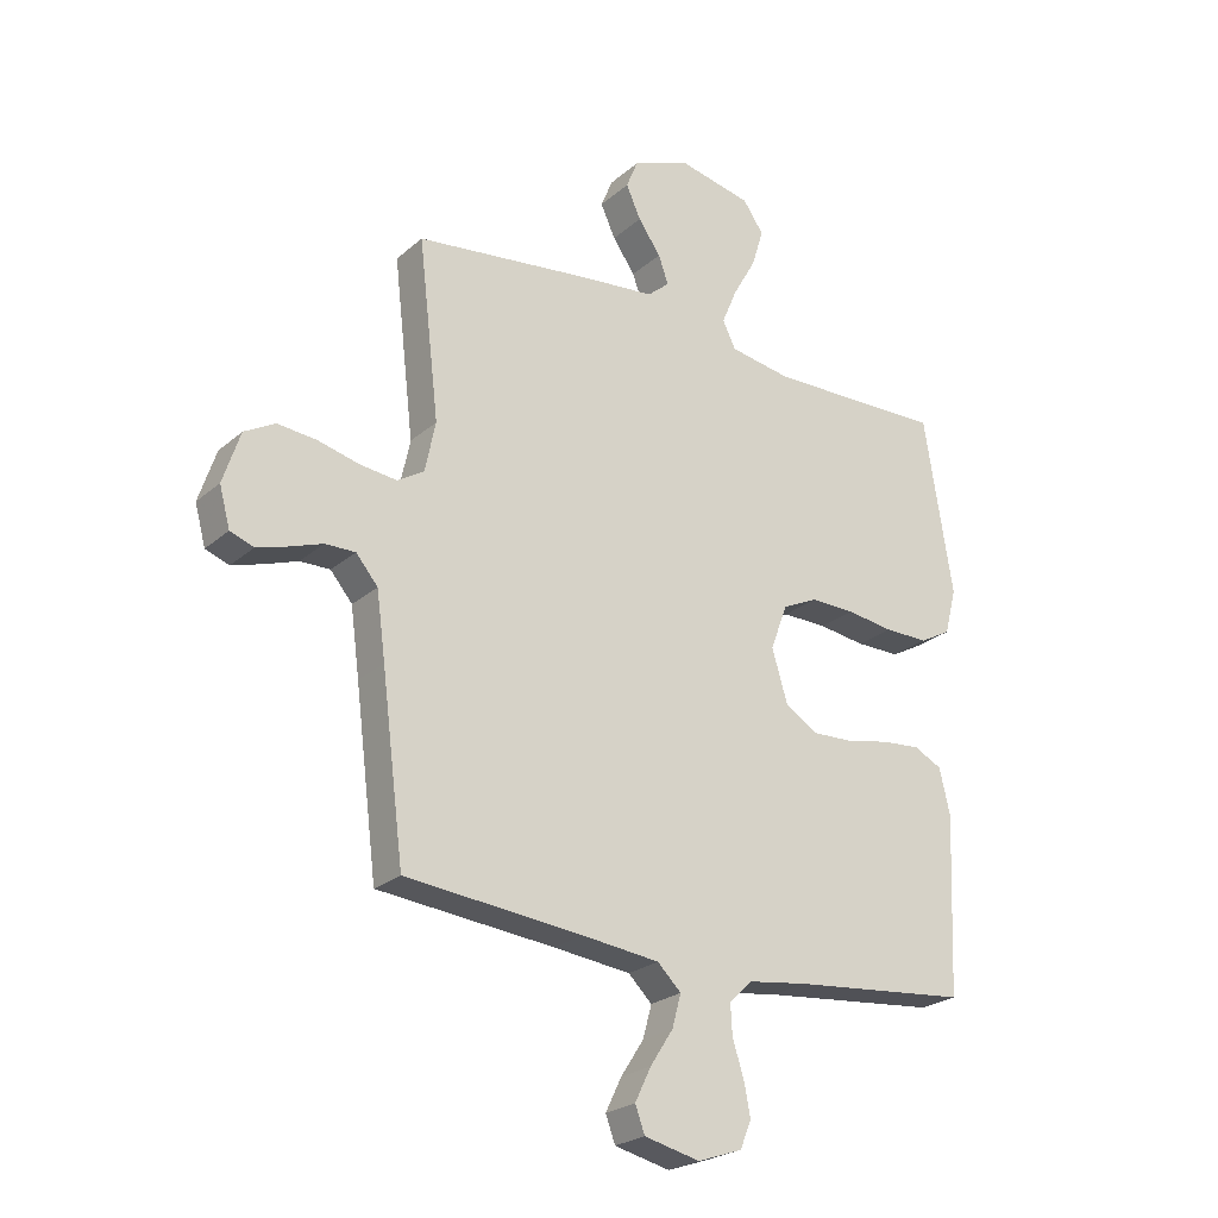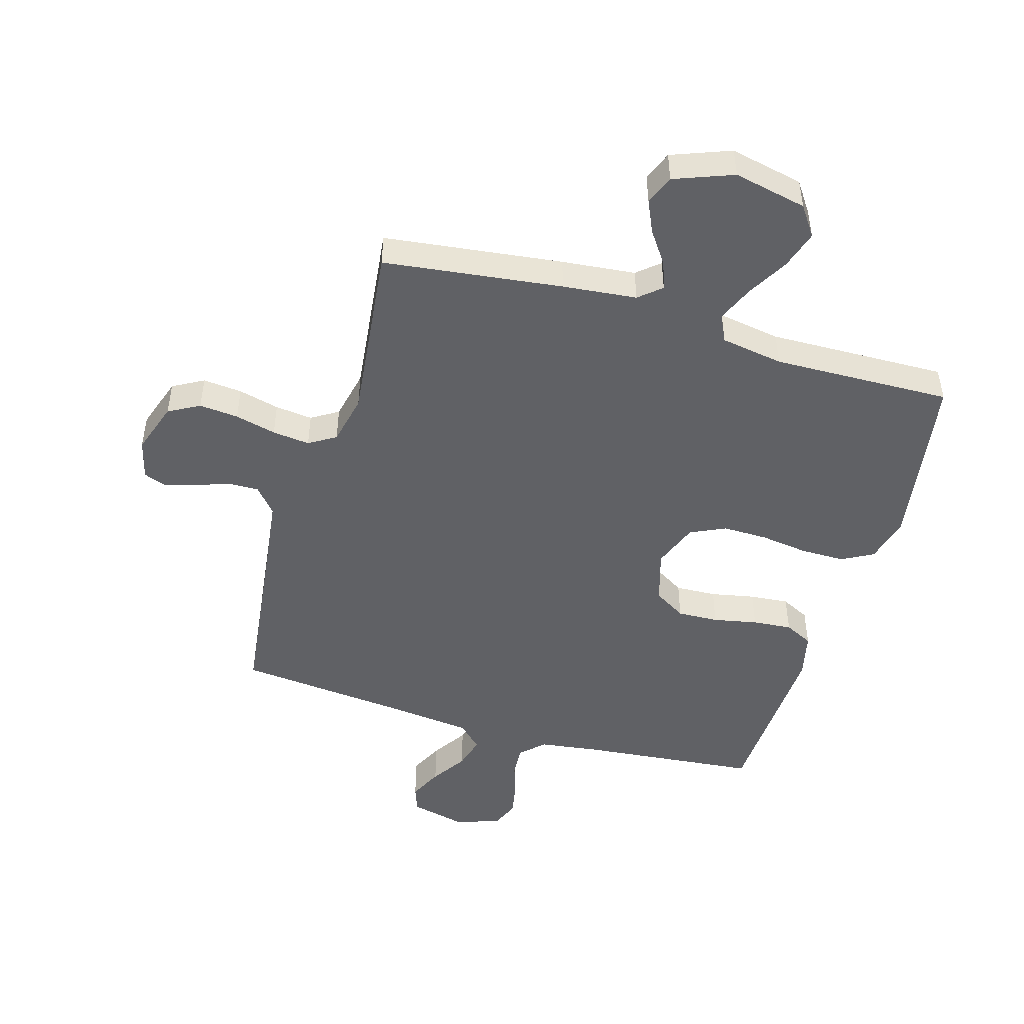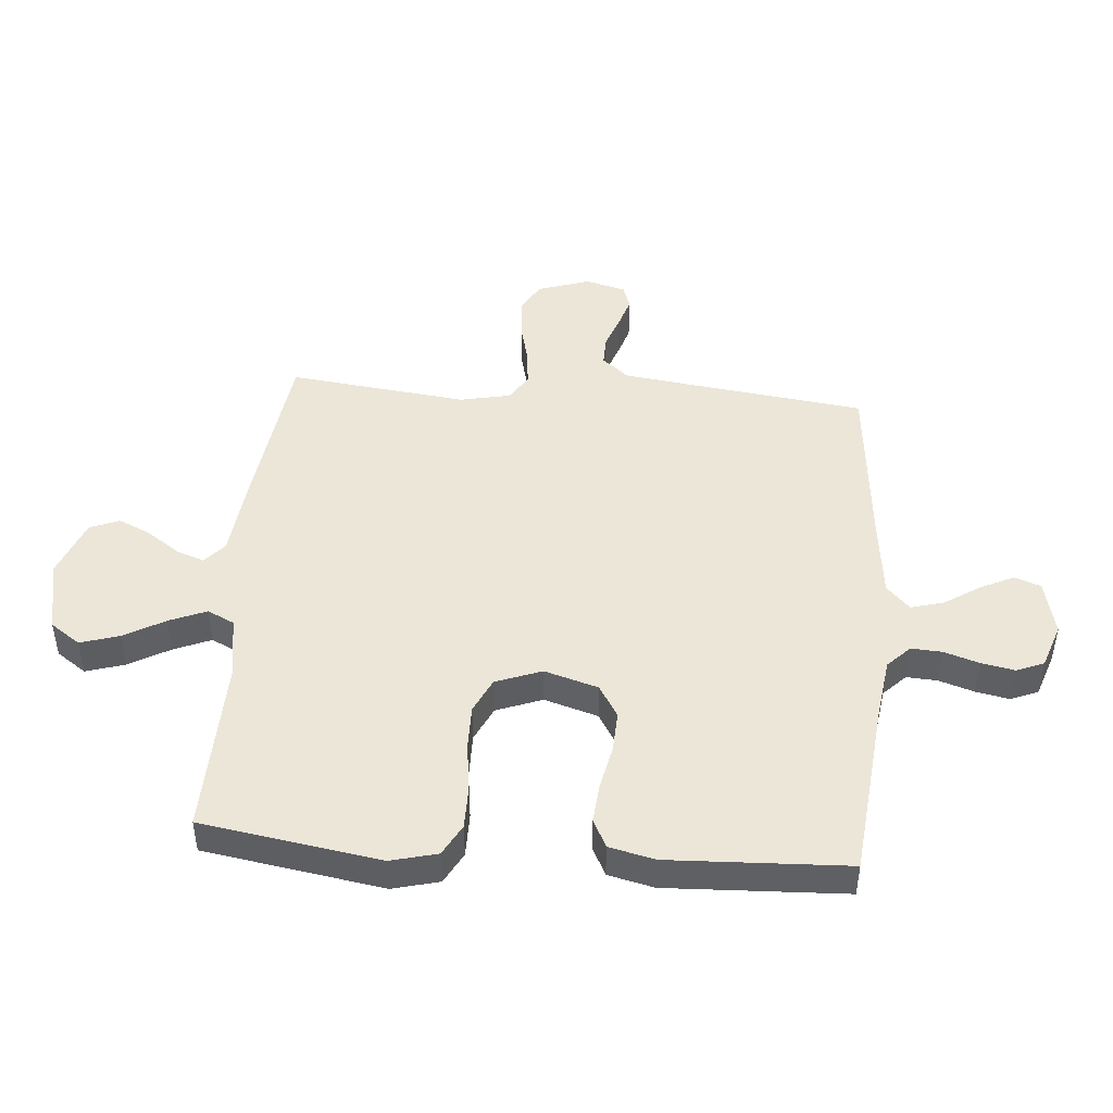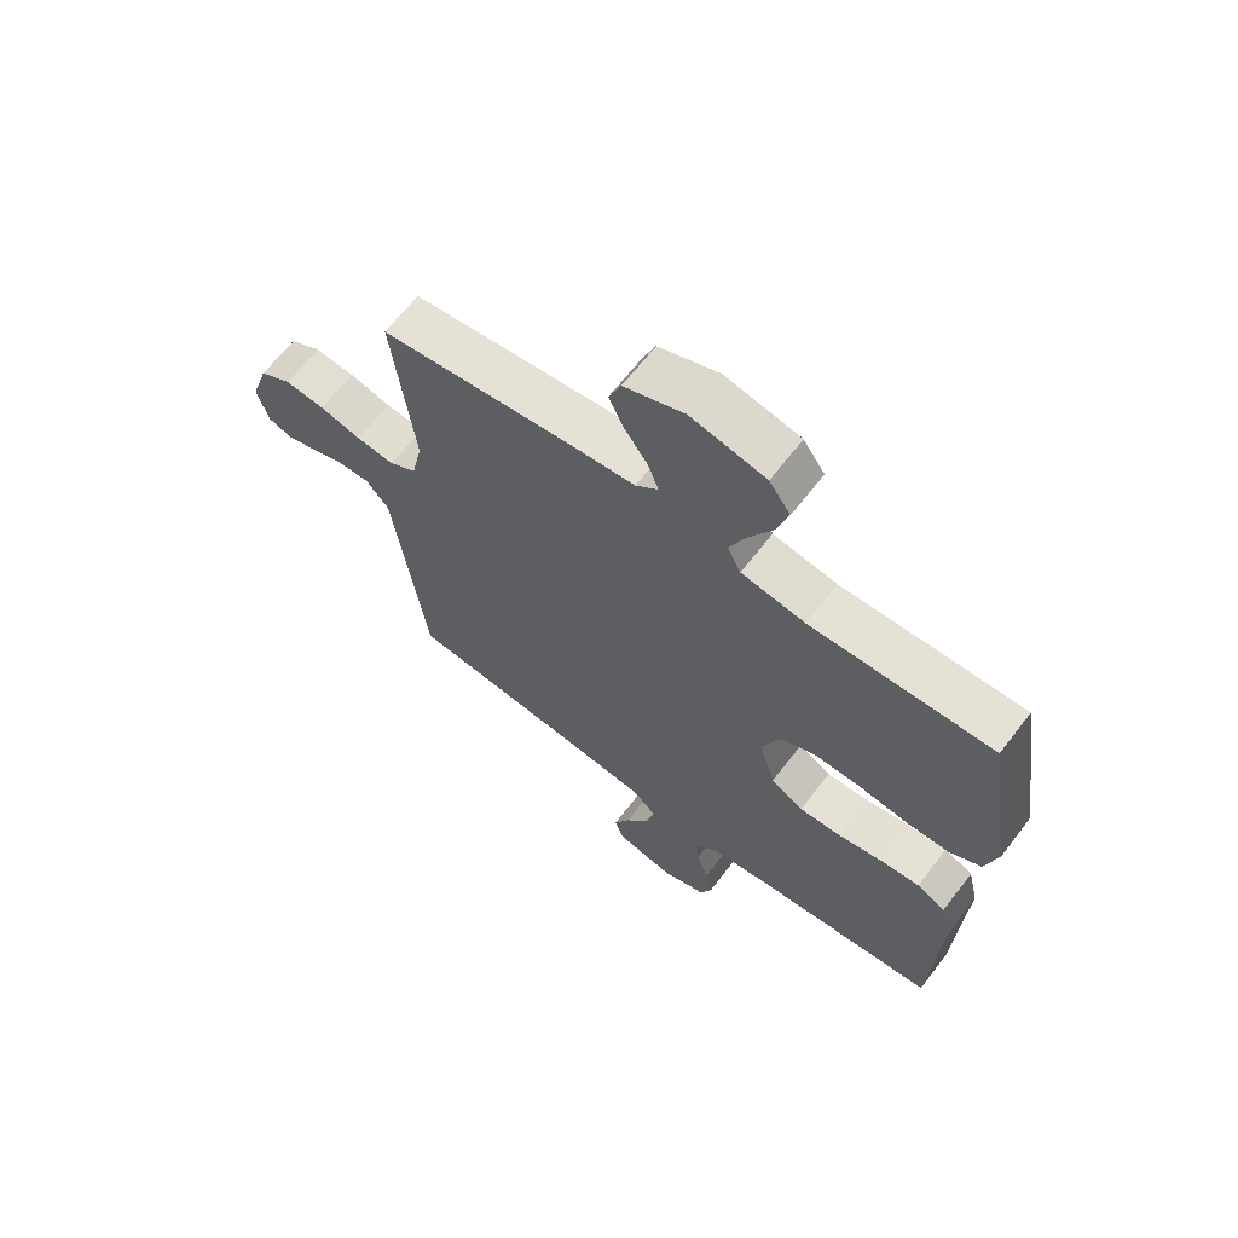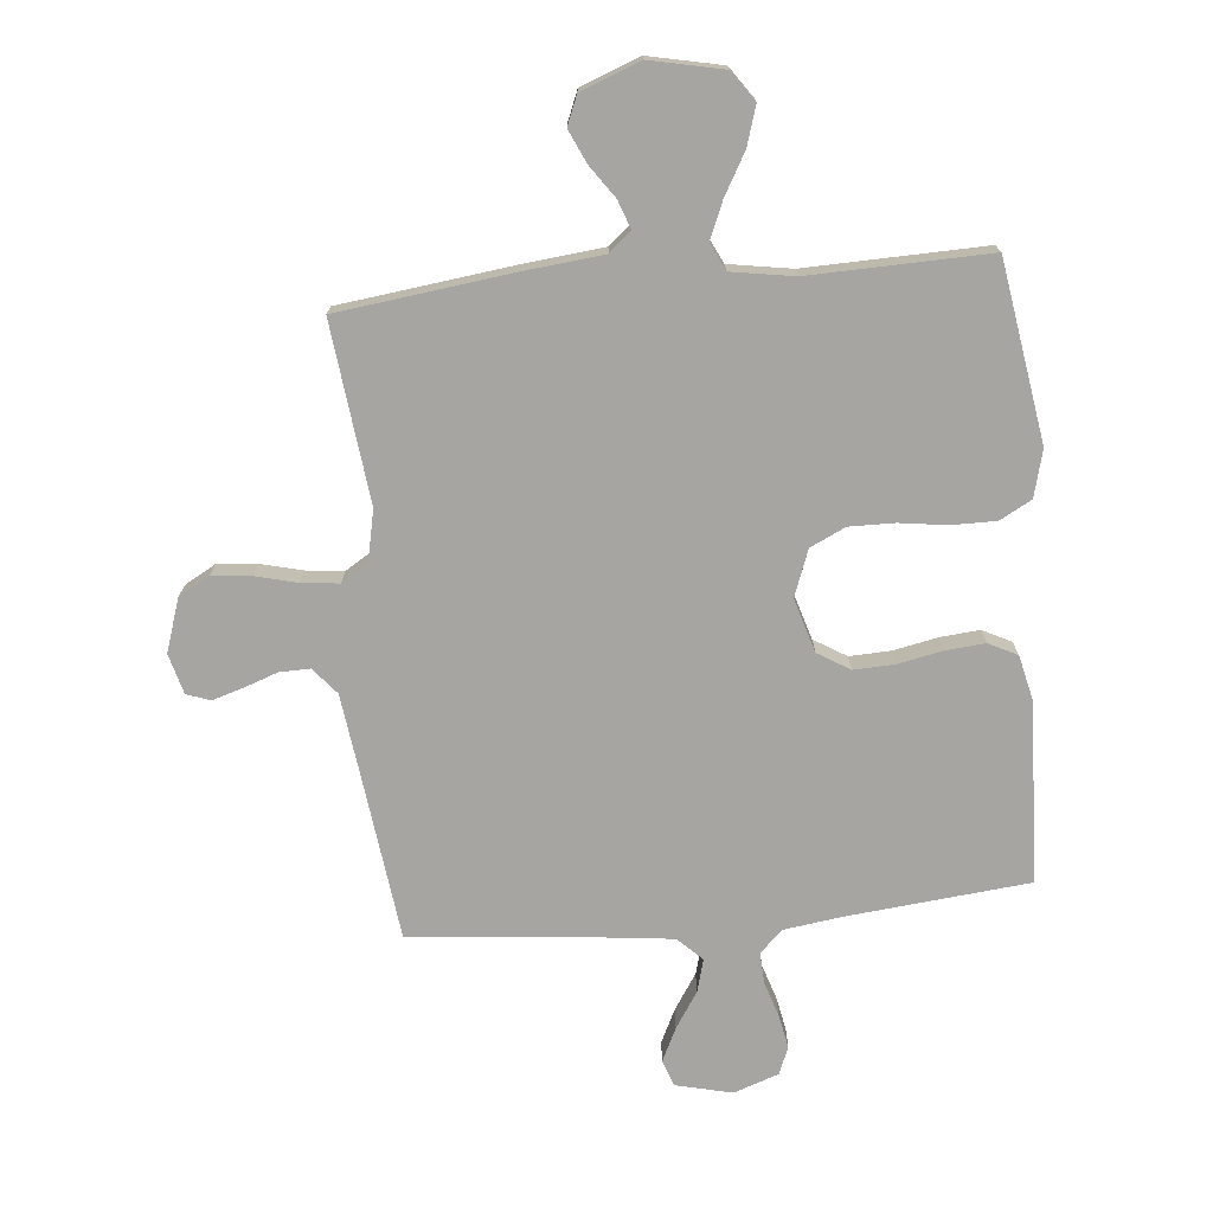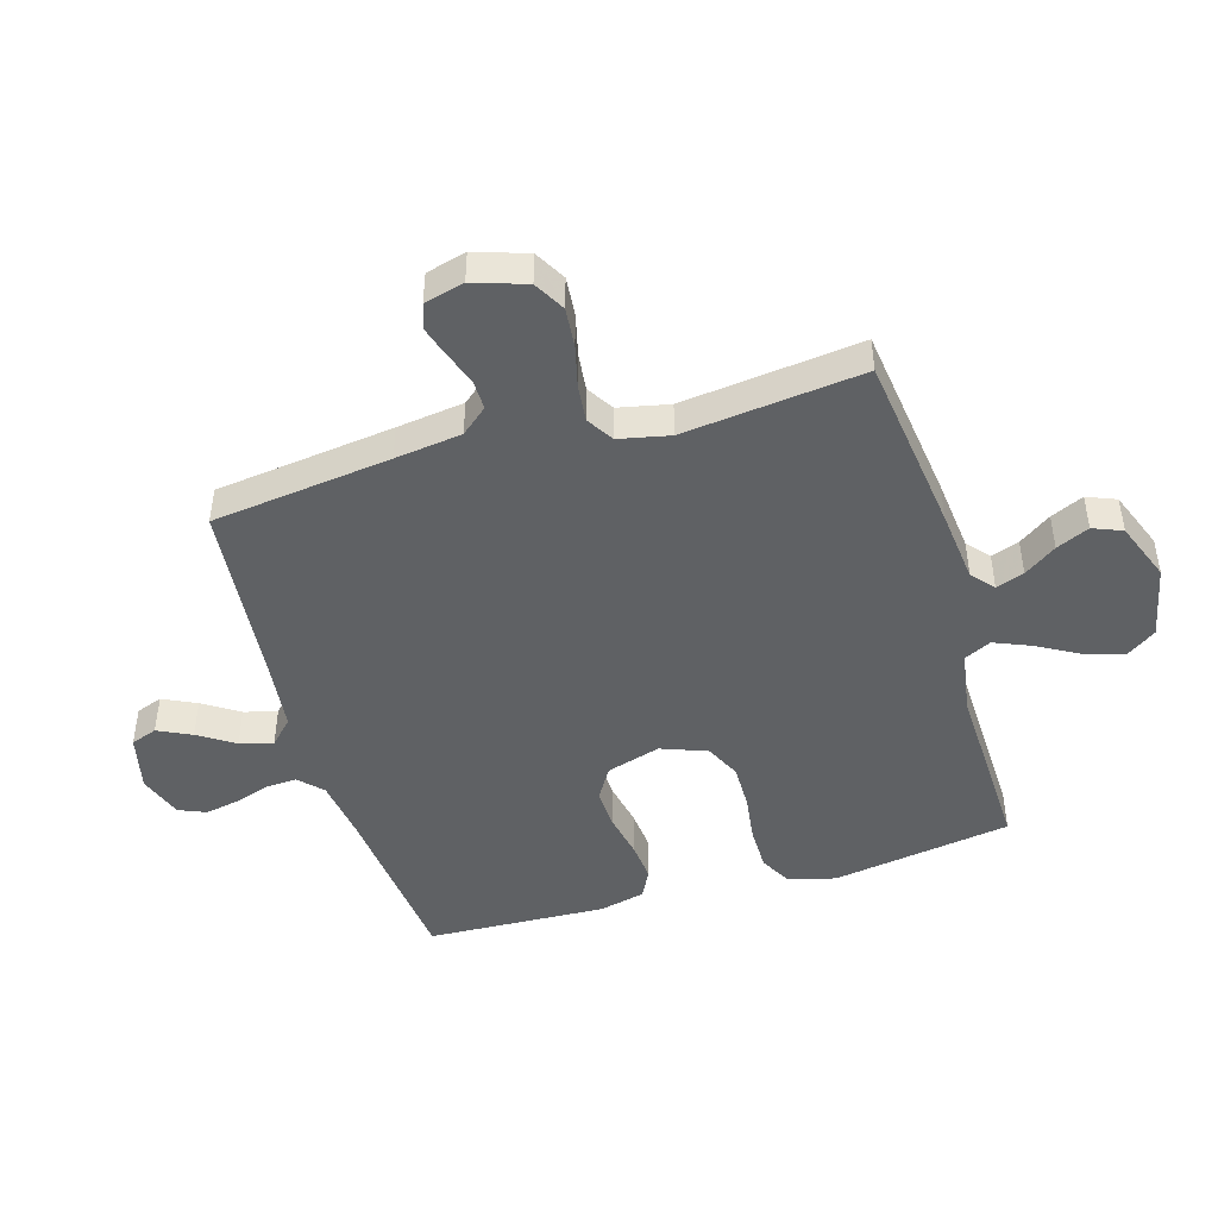
<metadata>
{"format":"obj","ext":"obj","renderer":"f3d","projection":"perspective","resolution":1024,"background":"white","views":[{"elev":-24.2,"azim":-35.8,"up":"+Z"},{"elev":-48.1,"azim":-16.5,"up":"+Y"},{"elev":46.2,"azim":94.7,"up":"+Y"},{"elev":65.5,"azim":37.6,"up":"+Z"},{"elev":-73.6,"azim":5.3,"up":"+Y"},{"elev":-46.1,"azim":-73.5,"up":"+Y"}]}
</metadata>
<code>
v -0.5 0.07 -0.5
v -0.538 0.07 -0.2
v -0.553 0.07 -0.088
v -0.59 0.07 -0.044
v -0.641 0.07 -0.045
v -0.697 0.07 -0.065
v -0.749 0.07 -0.081
v -0.789 0.07 -0.067
v -0.807 0.07 0
v -0.778 0.07 0.088
v -0.726 0.07 0.117
v -0.66 0.07 0.111
v -0.591 0.07 0.094
v -0.528 0.07 0.087
v -0.483 0.07 0.115
v -0.465 0.07 0.2
v -0.5 0.07 0.5
v -0.2 0.07 0.538
v -0.076 0.07 0.551
v -0.039 0.07 0.583
v -0.056 0.07 0.63
v -0.094 0.07 0.684
v -0.119 0.07 0.739
v -0.099 0.07 0.788
v 0 0.07 0.826
v 0.123 0.07 0.8
v 0.158 0.07 0.75
v 0.138 0.07 0.685
v 0.099 0.07 0.616
v 0.073 0.07 0.554
v 0.095 0.07 0.509
v 0.2 0.07 0.492
v 0.5 0.07 0.5
v 0.548 0.07 0.2
v 0.528 0.07 0.122
v 0.475 0.07 0.093
v 0.401 0.07 0.093
v 0.321 0.07 0.104
v 0.245 0.07 0.105
v 0.186 0.07 0.077
v 0.157 0.07 0
v 0.184 0.07 -0.09
v 0.238 0.07 -0.123
v 0.307 0.07 -0.12
v 0.381 0.07 -0.105
v 0.447 0.07 -0.099
v 0.495 0.07 -0.123
v 0.513 0.07 -0.2
v 0.5 0.07 -0.5
v 0.2 0.07 -0.53
v 0.099 0.07 -0.544
v 0.061 0.07 -0.581
v 0.064 0.07 -0.633
v 0.083 0.07 -0.692
v 0.094 0.07 -0.748
v 0.075 0.07 -0.794
v 0 0.07 -0.82
v -0.094 0.07 -0.798
v -0.11 0.07 -0.754
v -0.083 0.07 -0.698
v -0.044 0.07 -0.638
v -0.029 0.07 -0.583
v -0.069 0.07 -0.544
v -0.2 0.07 -0.529
v -0.5 0 -0.5
v -0.538 0 -0.2
v -0.553 0 -0.088
v -0.59 0 -0.044
v -0.641 0 -0.045
v -0.697 0 -0.065
v -0.749 0 -0.081
v -0.789 0 -0.067
v -0.807 0 0
v -0.778 0 0.088
v -0.726 0 0.117
v -0.66 0 0.111
v -0.591 0 0.094
v -0.528 0 0.087
v -0.483 0 0.115
v -0.465 0 0.2
v -0.5 0 0.5
v -0.2 0 0.538
v -0.076 0 0.551
v -0.039 0 0.583
v -0.056 0 0.63
v -0.094 0 0.684
v -0.119 0 0.739
v -0.099 0 0.788
v 0 0 0.826
v 0.123 0 0.8
v 0.158 0 0.75
v 0.138 0 0.685
v 0.099 0 0.616
v 0.073 0 0.554
v 0.095 0 0.509
v 0.2 0 0.492
v 0.5 0 0.5
v 0.548 0 0.2
v 0.528 0 0.122
v 0.475 0 0.093
v 0.401 0 0.093
v 0.321 0 0.104
v 0.245 0 0.105
v 0.186 0 0.077
v 0.157 0 0
v 0.184 0 -0.09
v 0.238 0 -0.123
v 0.307 0 -0.12
v 0.381 0 -0.105
v 0.447 0 -0.099
v 0.495 0 -0.123
v 0.513 0 -0.2
v 0.5 0 -0.5
v 0.2 0 -0.53
v 0.099 0 -0.544
v 0.061 0 -0.581
v 0.064 0 -0.633
v 0.083 0 -0.692
v 0.094 0 -0.748
v 0.075 0 -0.794
v 0 0 -0.82
v -0.094 0 -0.798
v -0.11 0 -0.754
v -0.083 0 -0.698
v -0.044 0 -0.638
v -0.029 0 -0.583
v -0.069 0 -0.544
v -0.2 0 -0.529
f 58 59 60 61
f 56 57 58 61
f 56 61 62
f 53 54 55 56
f 53 56 62
f 52 53 62 63
f 47 48 49 50
f 47 50 51
f 44 45 46 47
f 43 44 47 51
f 42 43 51 52
f 35 36 37 38
f 35 38 39
f 32 33 34 35
f 31 32 35 39
f 30 31 39 40
f 26 27 28 29
f 26 29 30
f 25 26 30
f 21 22 23 24
f 20 21 24 25
f 16 17 18 19
f 15 16 19 20
f 10 11 12 13
f 10 13 14
f 9 10 14
f 8 9 14
f 5 6 7 8
f 5 8 14
f 4 5 14 15
f 64 1 2
f 63 64 2 3
f 41 42 52 63
f 20 25 30 40
f 20 40 41 63
f 15 20 63
f 3 4 15 63
f 125 124 123 122
f 125 122 121 120
f 126 125 120
f 120 119 118 117
f 126 120 117
f 127 126 117 116
f 114 113 112 111
f 115 114 111
f 111 110 109 108
f 115 111 108 107
f 116 115 107 106
f 102 101 100 99
f 103 102 99
f 99 98 97 96
f 103 99 96 95
f 104 103 95 94
f 93 92 91 90
f 94 93 90
f 94 90 89
f 88 87 86 85
f 89 88 85 84
f 83 82 81 80
f 84 83 80 79
f 77 76 75 74
f 78 77 74
f 78 74 73
f 78 73 72
f 72 71 70 69
f 78 72 69
f 79 78 69 68
f 66 65 128
f 67 66 128 127
f 127 116 106 105
f 104 94 89 84
f 127 105 104 84
f 127 84 79
f 127 79 68 67
f 1 65 66 2
f 2 66 67 3
f 3 67 68 4
f 4 68 69 5
f 5 69 70 6
f 6 70 71 7
f 7 71 72 8
f 8 72 73 9
f 9 73 74 10
f 10 74 75 11
f 11 75 76 12
f 12 76 77 13
f 13 77 78 14
f 14 78 79 15
f 15 79 80 16
f 16 80 81 17
f 17 81 82 18
f 18 82 83 19
f 19 83 84 20
f 20 84 85 21
f 21 85 86 22
f 22 86 87 23
f 23 87 88 24
f 24 88 89 25
f 25 89 90 26
f 26 90 91 27
f 27 91 92 28
f 28 92 93 29
f 29 93 94 30
f 30 94 95 31
f 31 95 96 32
f 32 96 97 33
f 33 97 98 34
f 34 98 99 35
f 35 99 100 36
f 36 100 101 37
f 37 101 102 38
f 38 102 103 39
f 39 103 104 40
f 40 104 105 41
f 41 105 106 42
f 42 106 107 43
f 43 107 108 44
f 44 108 109 45
f 45 109 110 46
f 46 110 111 47
f 47 111 112 48
f 48 112 113 49
f 49 113 114 50
f 50 114 115 51
f 51 115 116 52
f 52 116 117 53
f 53 117 118 54
f 54 118 119 55
f 55 119 120 56
f 56 120 121 57
f 57 121 122 58
f 58 122 123 59
f 59 123 124 60
f 60 124 125 61
f 61 125 126 62
f 62 126 127 63
f 63 127 128 64
f 64 128 65 1

</code>
